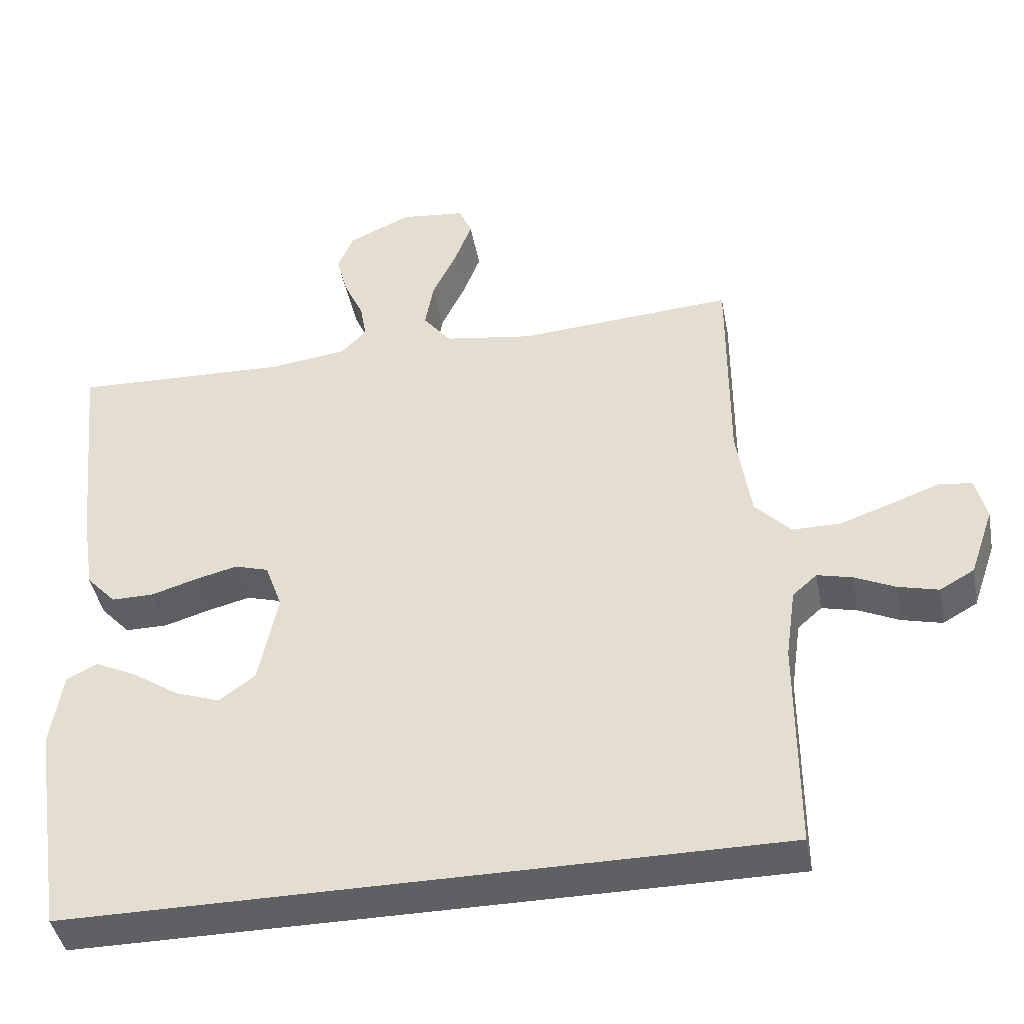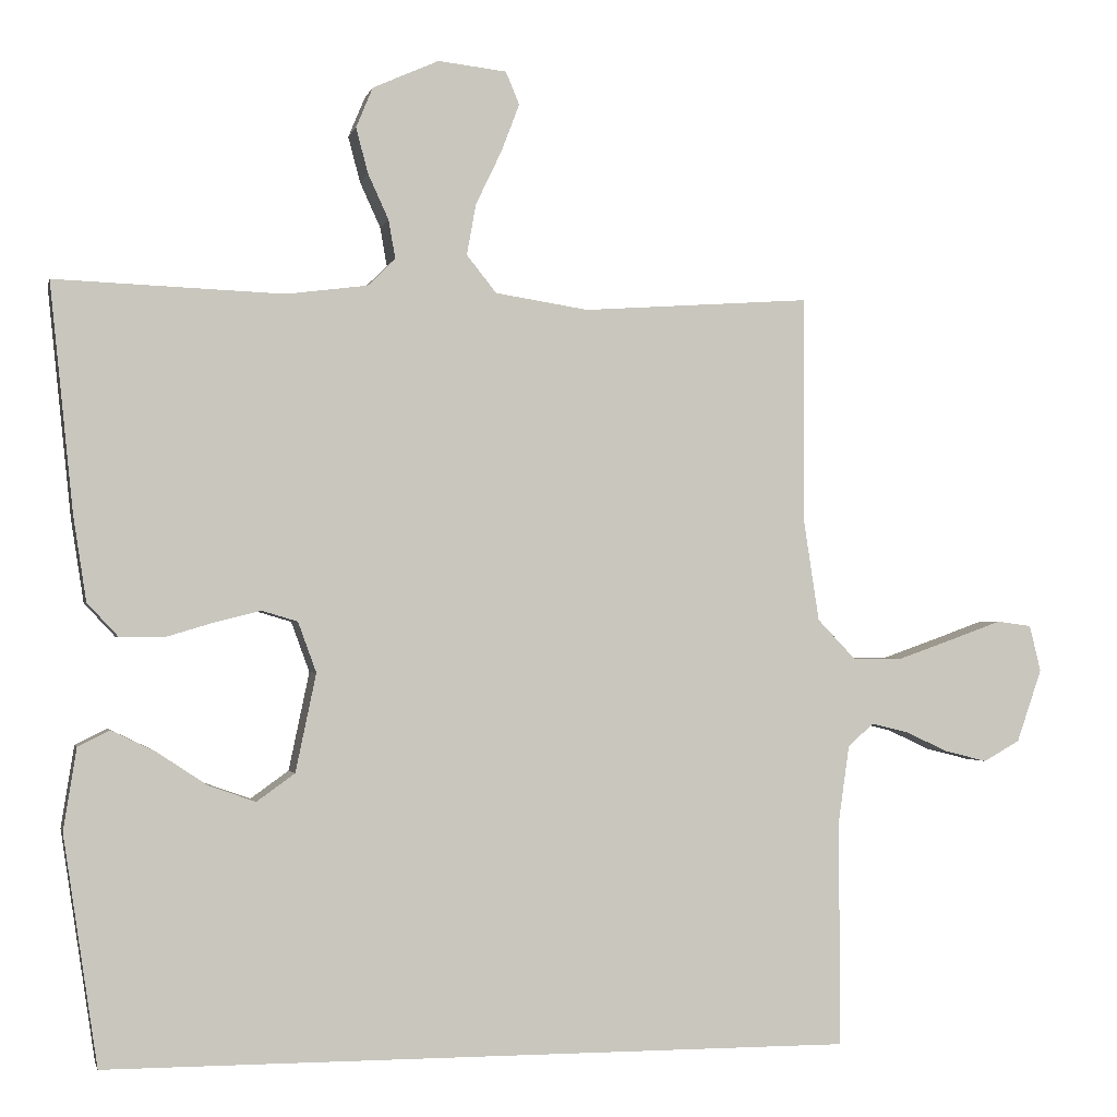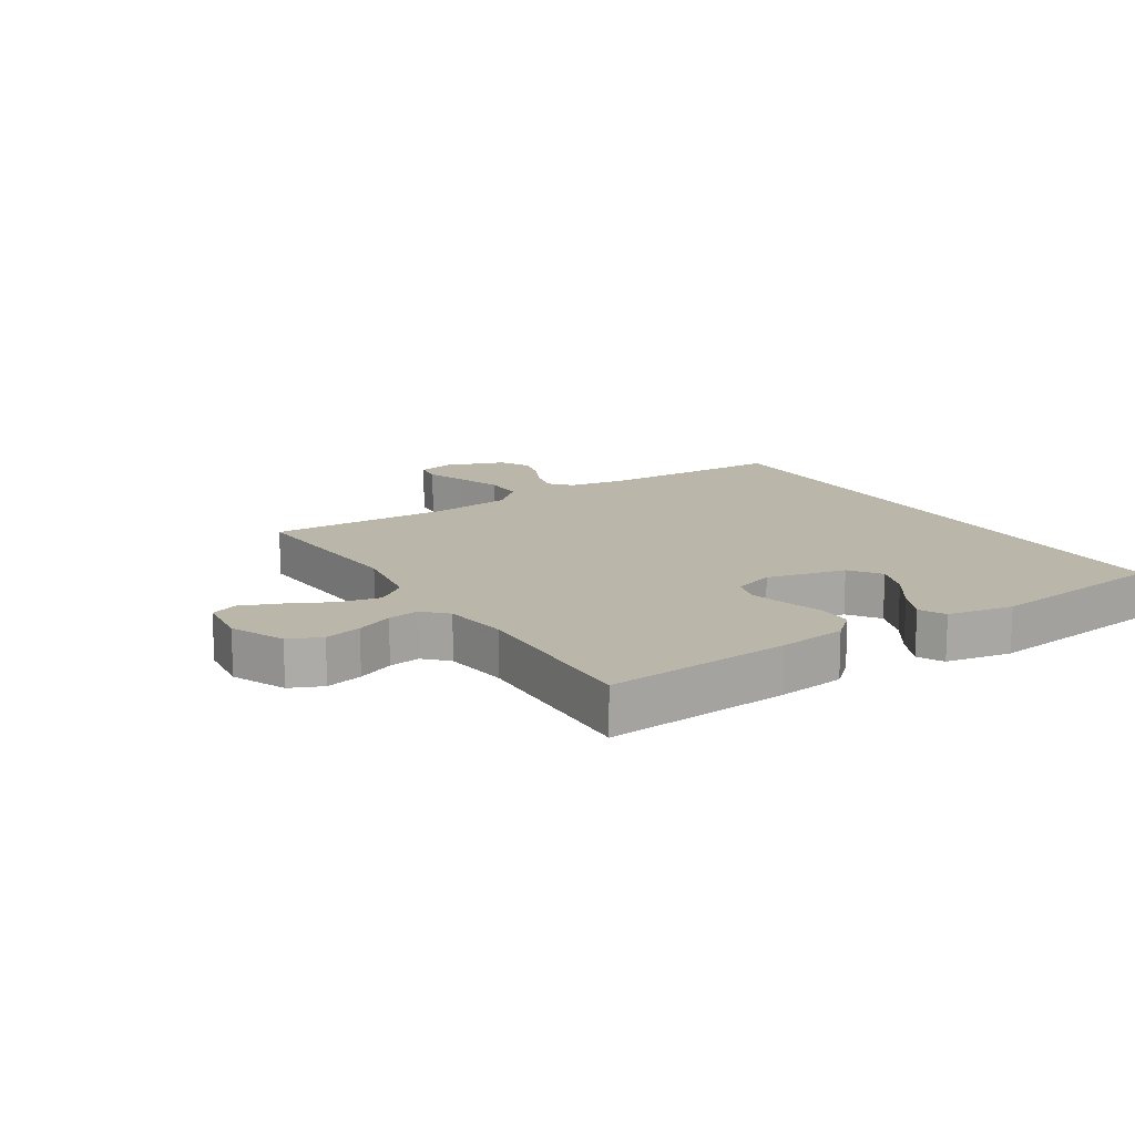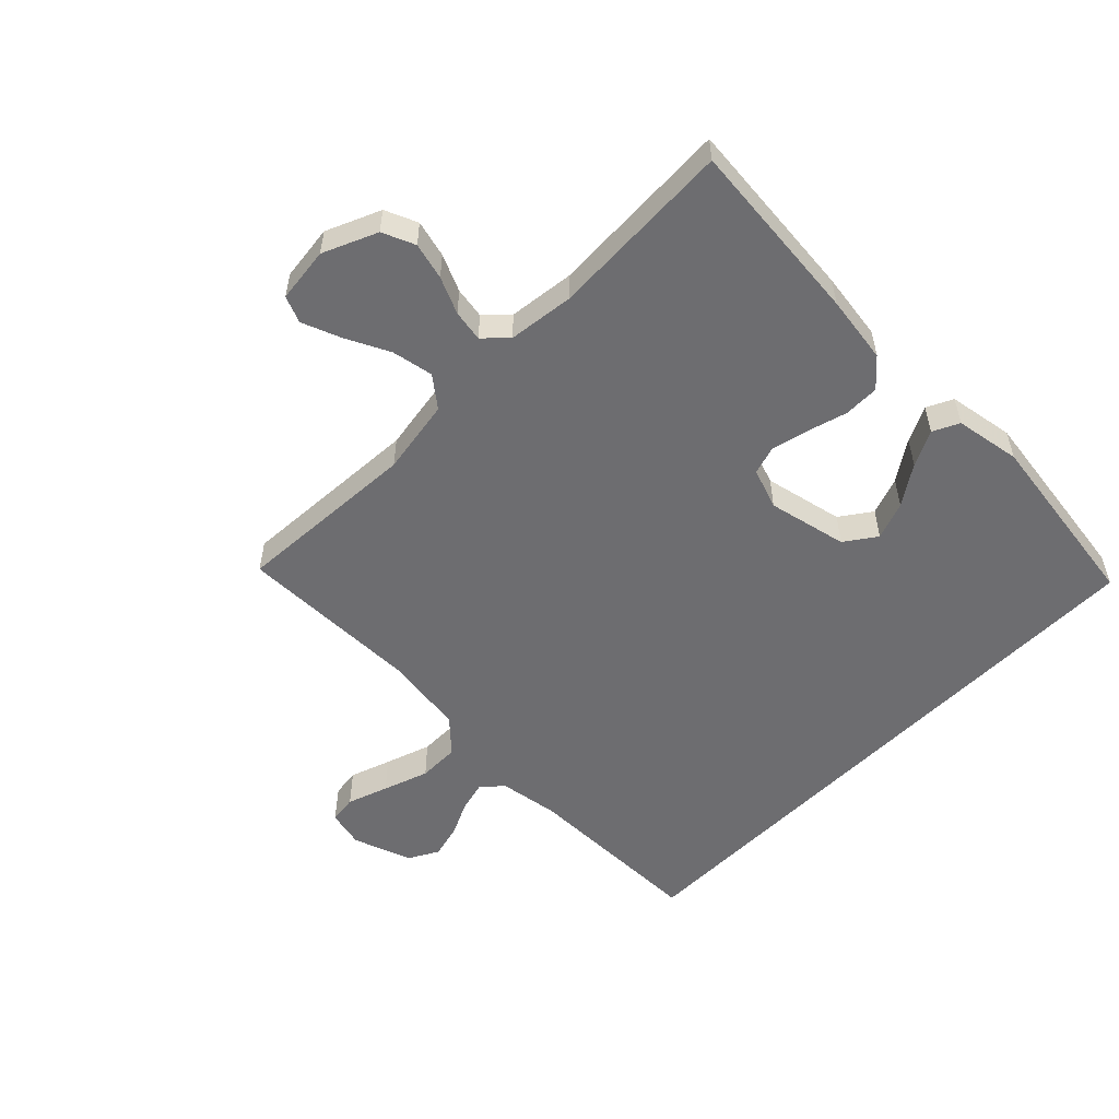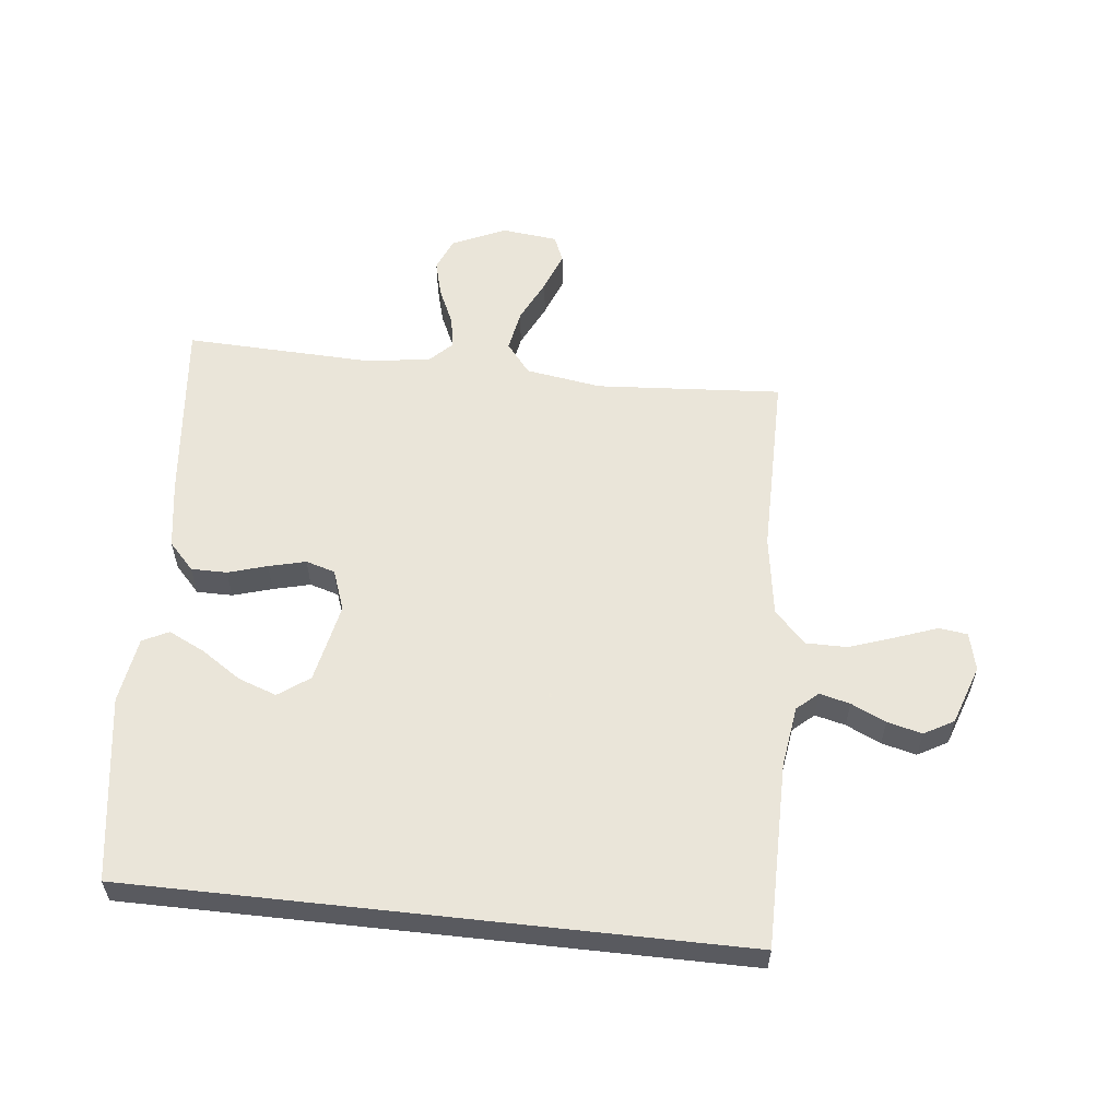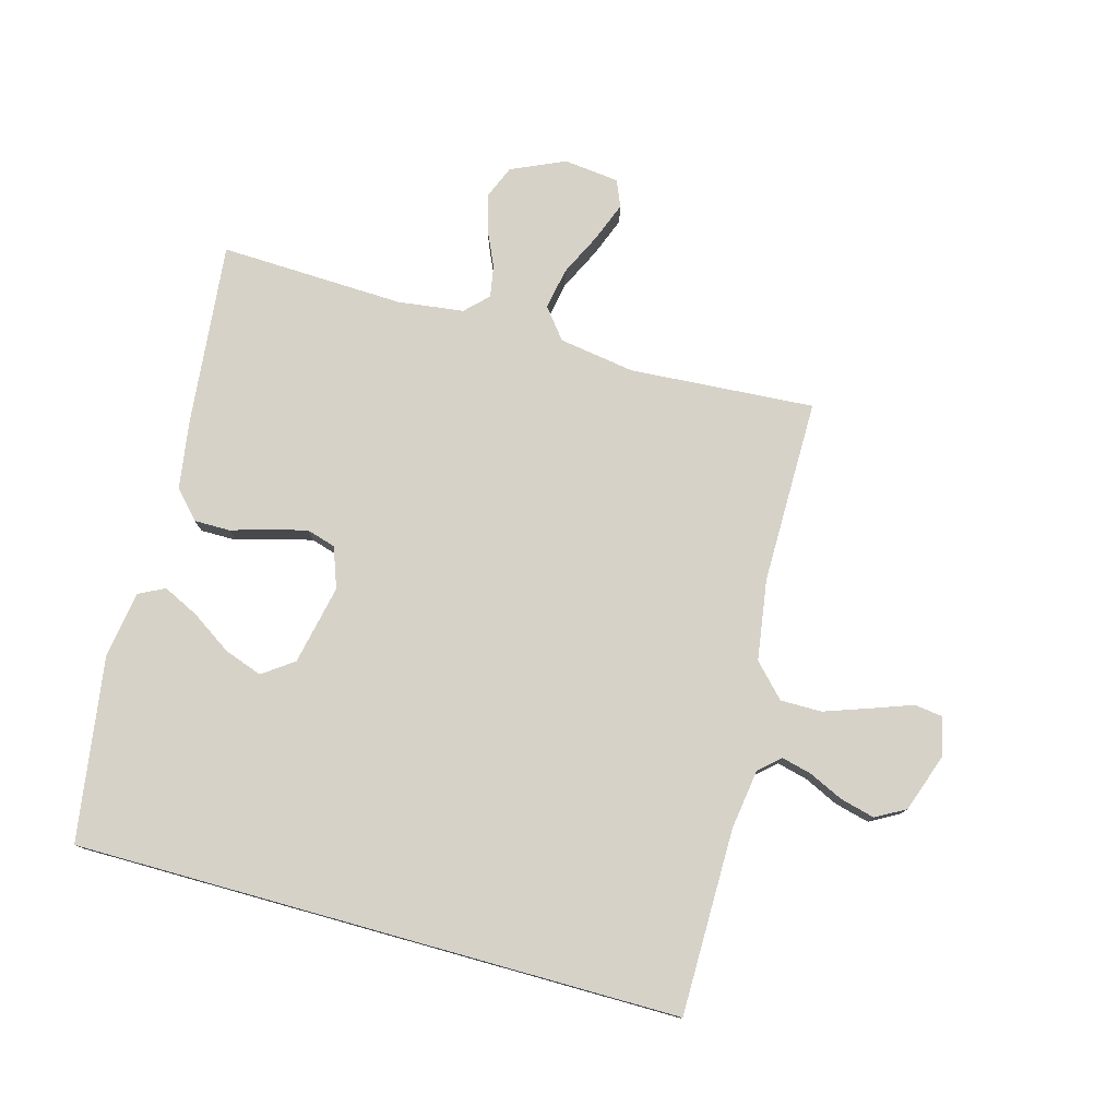
<metadata>
{"format":"obj","ext":"obj","renderer":"f3d","projection":"perspective","resolution":1024,"background":"white","views":[{"elev":-42.7,"azim":-169.3,"up":"+Z"},{"elev":-1.6,"azim":167.3,"up":"+Z"},{"elev":14.1,"azim":58.4,"up":"+Y"},{"elev":-54.1,"azim":45.8,"up":"+Y"},{"elev":57.7,"azim":-173.7,"up":"+Y"},{"elev":77.7,"azim":-164.4,"up":"+Y"}]}
</metadata>
<code>
v -0.548 0.07 -0.5
v -0.548 0.07 -0.2
v -0.562 0.07 -0.101
v -0.596 0.07 -0.071
v -0.645 0.07 -0.083
v -0.701 0.07 -0.109
v -0.757 0.07 -0.123
v -0.805 0.07 -0.096
v -0.838 0.07 0
v -0.823 0.07 0.061
v -0.777 0.07 0.067
v -0.711 0.07 0.043
v -0.637 0.07 0.017
v -0.57 0.07 0.017
v -0.52 0.07 0.069
v -0.5 0.07 0.2
v -0.5 0.07 0.5
v -0.2 0.07 0.479
v -0.077 0.07 0.498
v -0.038 0.07 0.547
v -0.05 0.07 0.614
v -0.084 0.07 0.685
v -0.108 0.07 0.748
v -0.09 0.07 0.791
v 0 0.07 0.801
v 0.087 0.07 0.762
v 0.109 0.07 0.709
v 0.093 0.07 0.649
v 0.066 0.07 0.59
v 0.057 0.07 0.539
v 0.093 0.07 0.503
v 0.2 0.07 0.489
v 0.5 0.07 0.5
v 0.469 0.07 0.2
v 0.452 0.07 0.09
v 0.411 0.07 0.046
v 0.353 0.07 0.046
v 0.29 0.07 0.065
v 0.23 0.07 0.08
v 0.183 0.07 0.066
v 0.159 0.07 0
v 0.186 0.07 -0.129
v 0.236 0.07 -0.165
v 0.298 0.07 -0.143
v 0.363 0.07 -0.1
v 0.421 0.07 -0.072
v 0.463 0.07 -0.093
v 0.48 0.07 -0.2
v 0.435 0.07 -0.5
v -0.548 0 -0.5
v -0.548 0 -0.2
v -0.562 0 -0.101
v -0.596 0 -0.071
v -0.645 0 -0.083
v -0.701 0 -0.109
v -0.757 0 -0.123
v -0.805 0 -0.096
v -0.838 0 0
v -0.823 0 0.061
v -0.777 0 0.067
v -0.711 0 0.043
v -0.637 0 0.017
v -0.57 0 0.017
v -0.52 0 0.069
v -0.5 0 0.2
v -0.5 0 0.5
v -0.2 0 0.479
v -0.077 0 0.498
v -0.038 0 0.547
v -0.05 0 0.614
v -0.084 0 0.685
v -0.108 0 0.748
v -0.09 0 0.791
v 0 0 0.801
v 0.087 0 0.762
v 0.109 0 0.709
v 0.093 0 0.649
v 0.066 0 0.59
v 0.057 0 0.539
v 0.093 0 0.503
v 0.2 0 0.489
v 0.5 0 0.5
v 0.469 0 0.2
v 0.452 0 0.09
v 0.411 0 0.046
v 0.353 0 0.046
v 0.29 0 0.065
v 0.23 0 0.08
v 0.183 0 0.066
v 0.159 0 0
v 0.186 0 -0.129
v 0.236 0 -0.165
v 0.298 0 -0.143
v 0.363 0 -0.1
v 0.421 0 -0.072
v 0.463 0 -0.093
v 0.48 0 -0.2
v 0.435 0 -0.5
f 48 49 1 2
f 44 45 46 47
f 43 44 47 48
f 35 36 37 38
f 35 38 39
f 32 33 34 35
f 31 32 35 39
f 30 31 39 40
f 26 27 28 29
f 26 29 30
f 25 26 30
f 24 25 30
f 21 22 23 24
f 21 24 30 40
f 16 17 18
f 15 16 18 19
f 14 15 19
f 9 10 11 12
f 9 12 13
f 8 9 13 14
f 5 6 7 8
f 4 5 8 14
f 43 48 2 3
f 42 43 3 4
f 41 42 4 14
f 20 21 40 41
f 19 20 41
f 14 19 41
f 51 50 98 97
f 96 95 94 93
f 97 96 93 92
f 87 86 85 84
f 88 87 84
f 84 83 82 81
f 88 84 81 80
f 89 88 80 79
f 78 77 76 75
f 79 78 75
f 79 75 74
f 79 74 73
f 73 72 71 70
f 89 79 73 70
f 67 66 65
f 68 67 65 64
f 68 64 63
f 61 60 59 58
f 62 61 58
f 63 62 58 57
f 57 56 55 54
f 63 57 54 53
f 52 51 97 92
f 53 52 92 91
f 63 53 91 90
f 90 89 70 69
f 90 69 68
f 90 68 63
f 1 50 51 2
f 2 51 52 3
f 3 52 53 4
f 4 53 54 5
f 5 54 55 6
f 6 55 56 7
f 7 56 57 8
f 8 57 58 9
f 9 58 59 10
f 10 59 60 11
f 11 60 61 12
f 12 61 62 13
f 13 62 63 14
f 14 63 64 15
f 15 64 65 16
f 16 65 66 17
f 17 66 67 18
f 18 67 68 19
f 19 68 69 20
f 20 69 70 21
f 21 70 71 22
f 22 71 72 23
f 23 72 73 24
f 24 73 74 25
f 25 74 75 26
f 26 75 76 27
f 27 76 77 28
f 28 77 78 29
f 29 78 79 30
f 30 79 80 31
f 31 80 81 32
f 32 81 82 33
f 33 82 83 34
f 34 83 84 35
f 35 84 85 36
f 36 85 86 37
f 37 86 87 38
f 38 87 88 39
f 39 88 89 40
f 40 89 90 41
f 41 90 91 42
f 42 91 92 43
f 43 92 93 44
f 44 93 94 45
f 45 94 95 46
f 46 95 96 47
f 47 96 97 48
f 48 97 98 49
f 49 98 50 1

</code>
